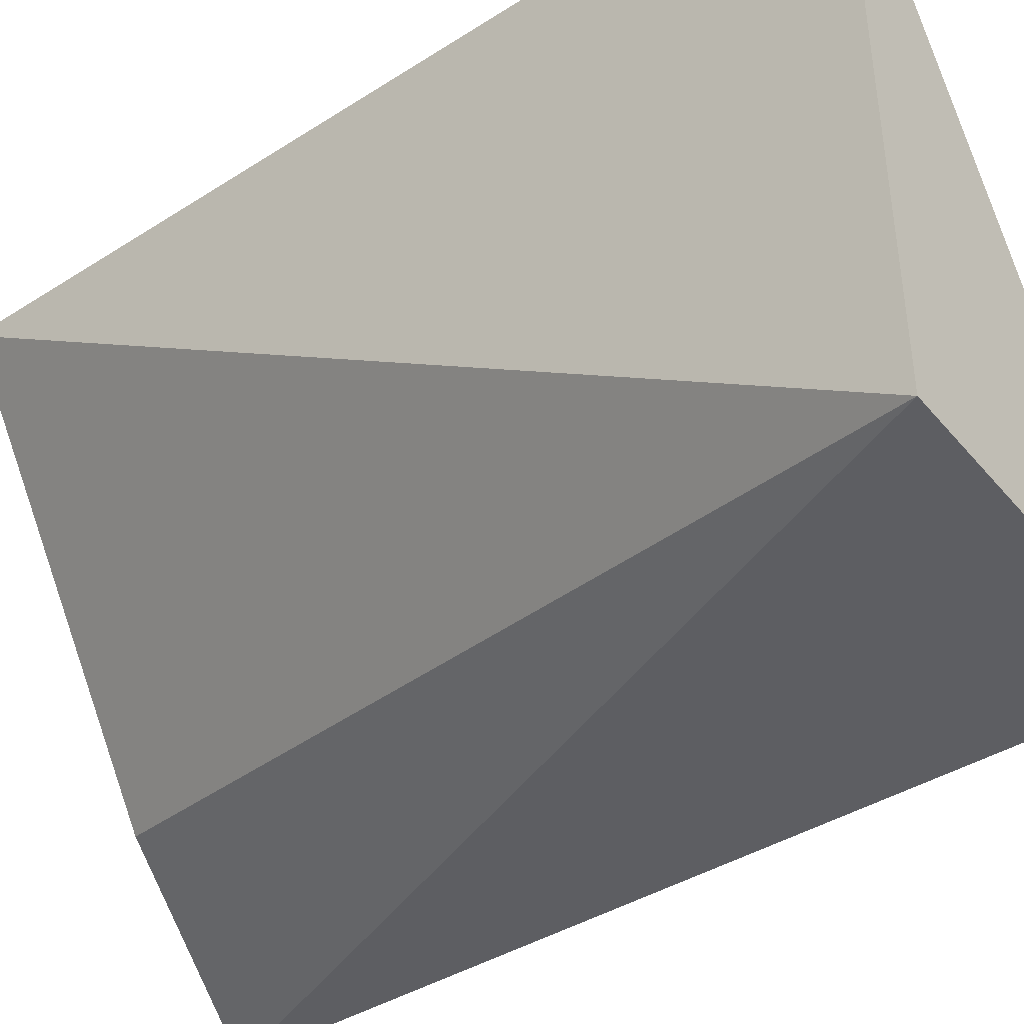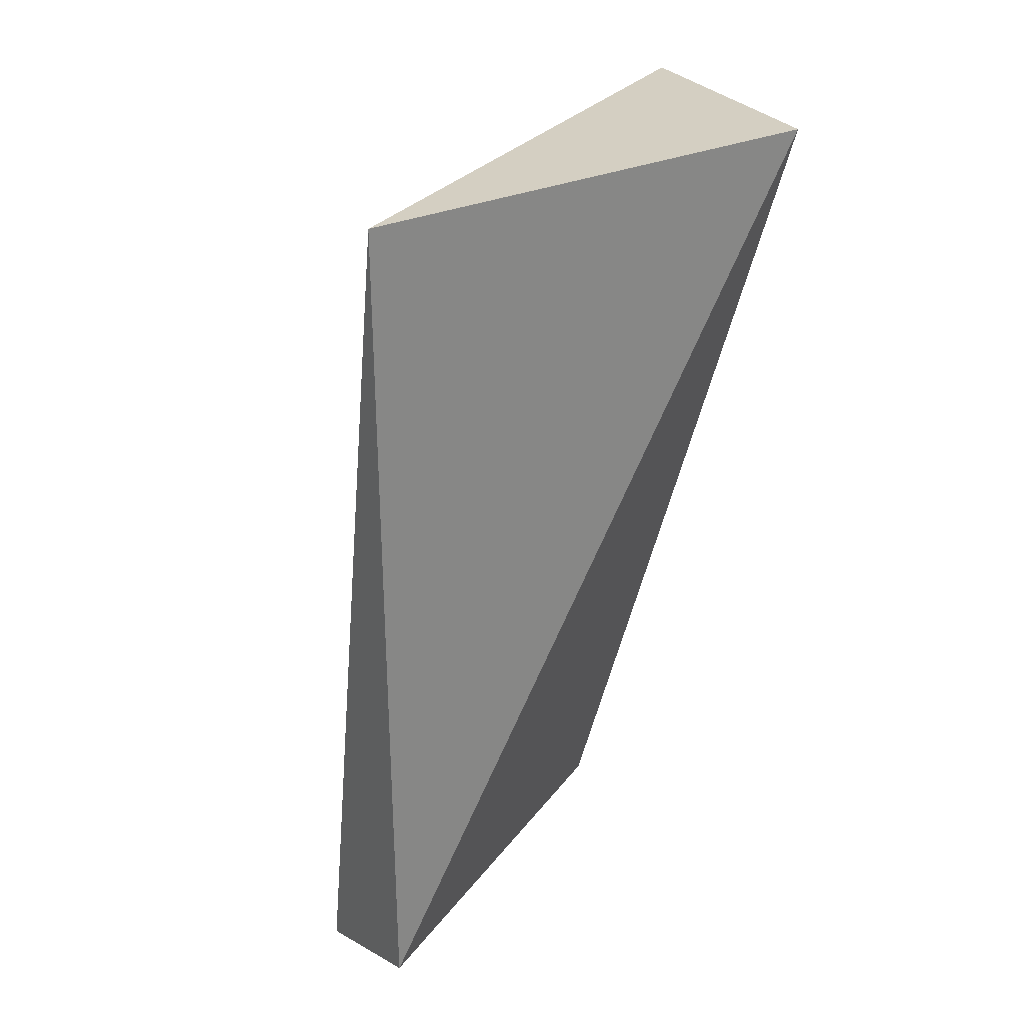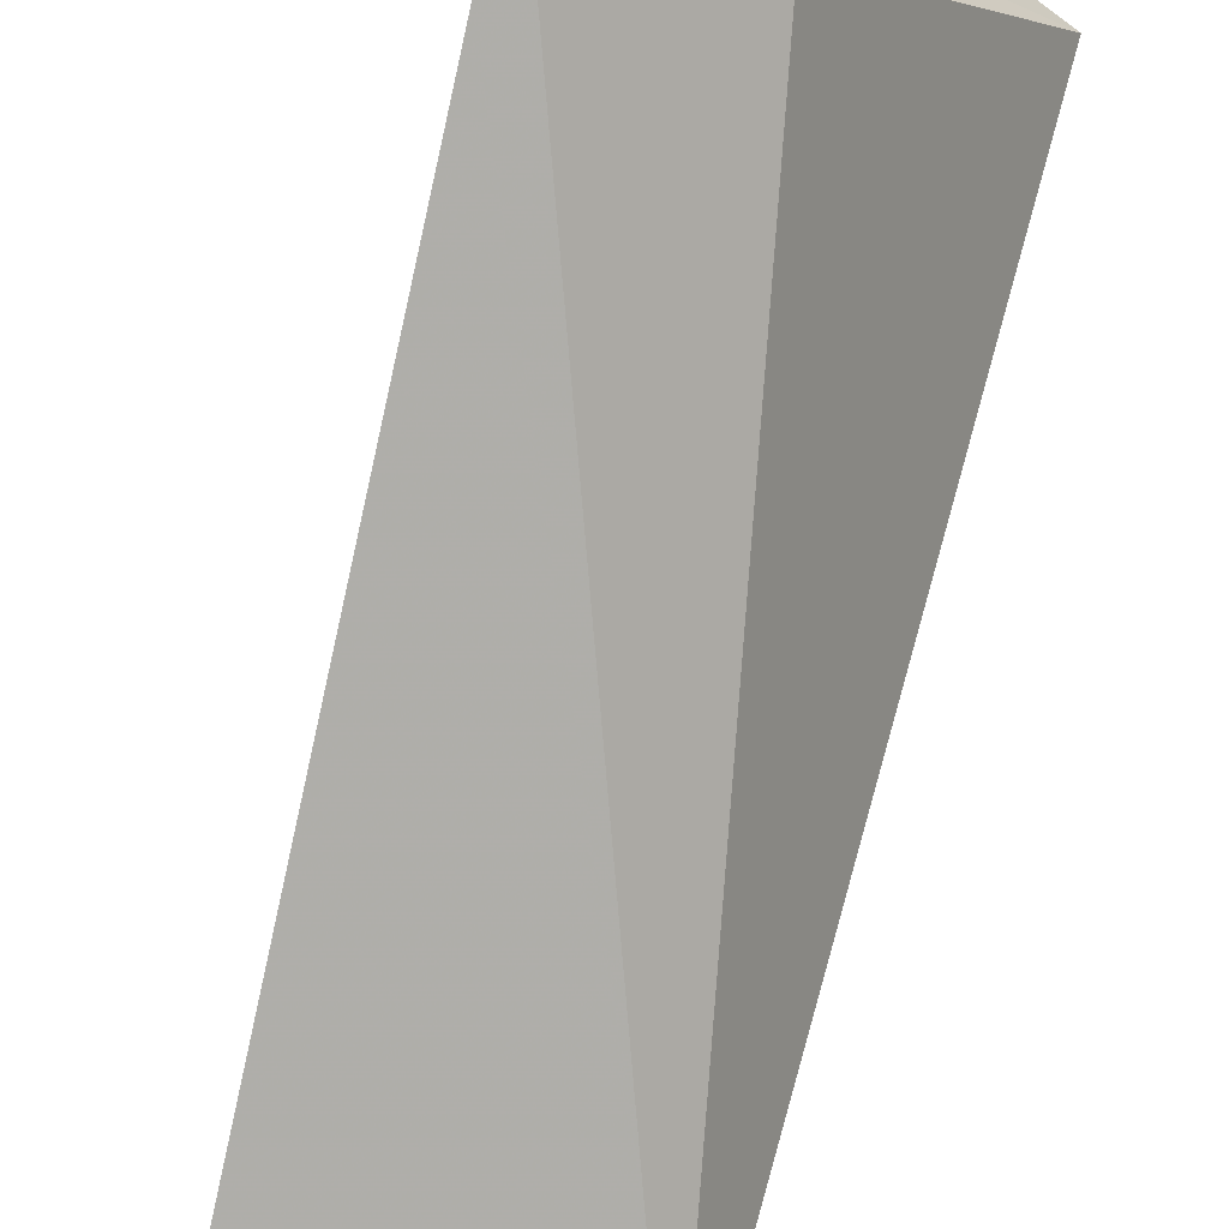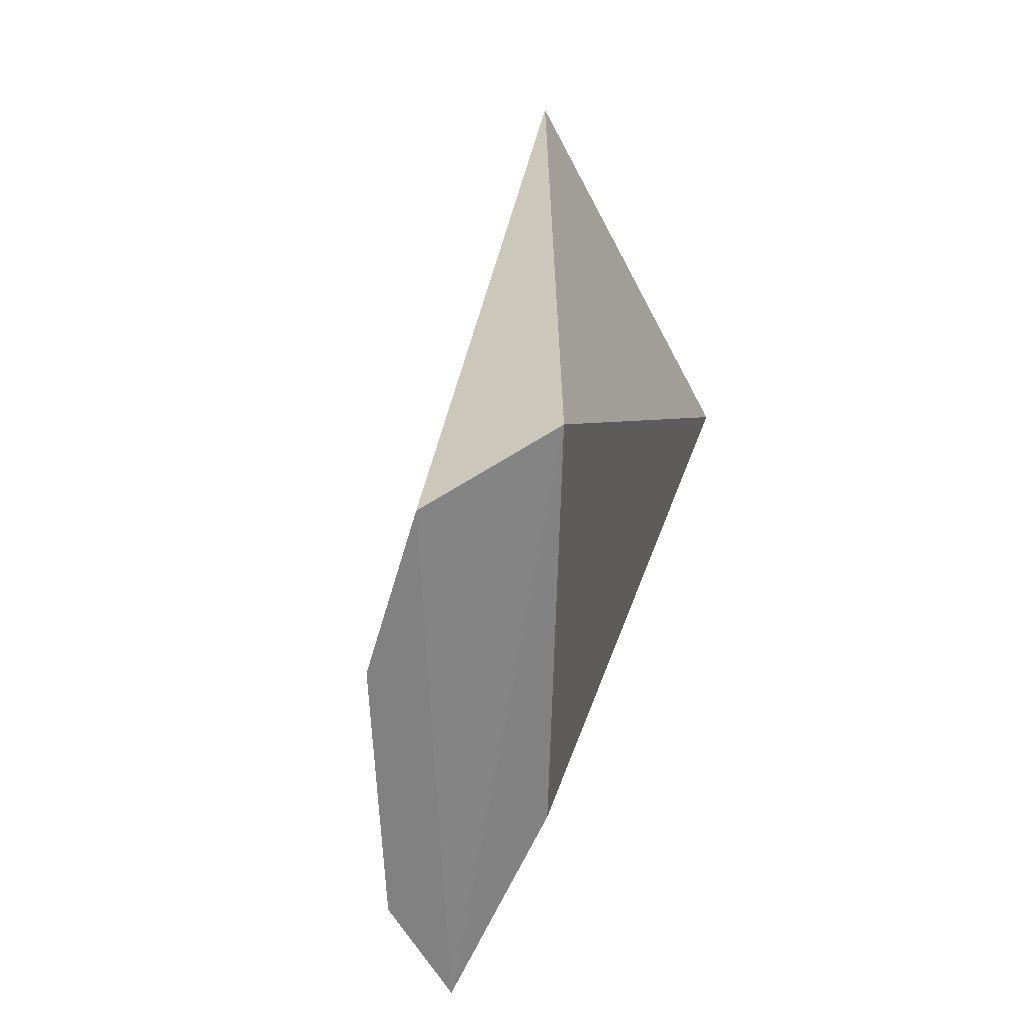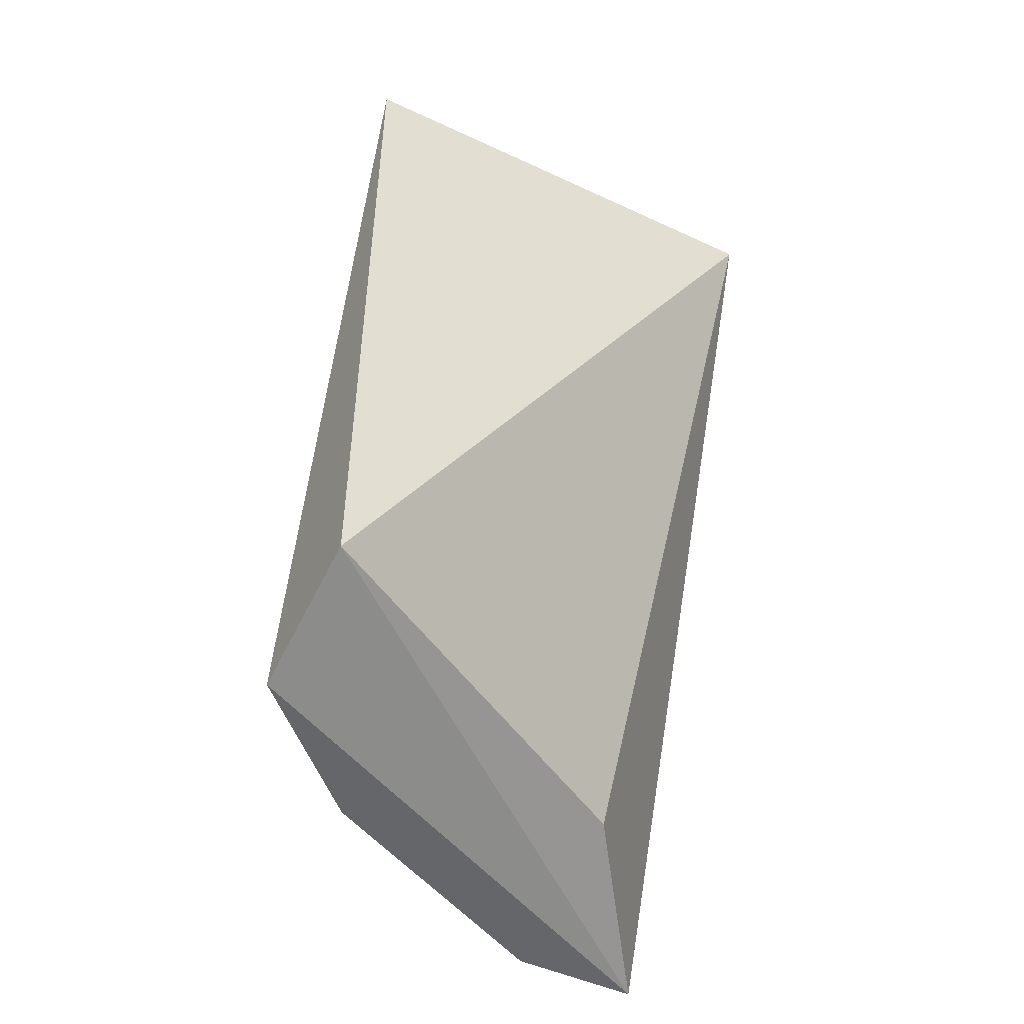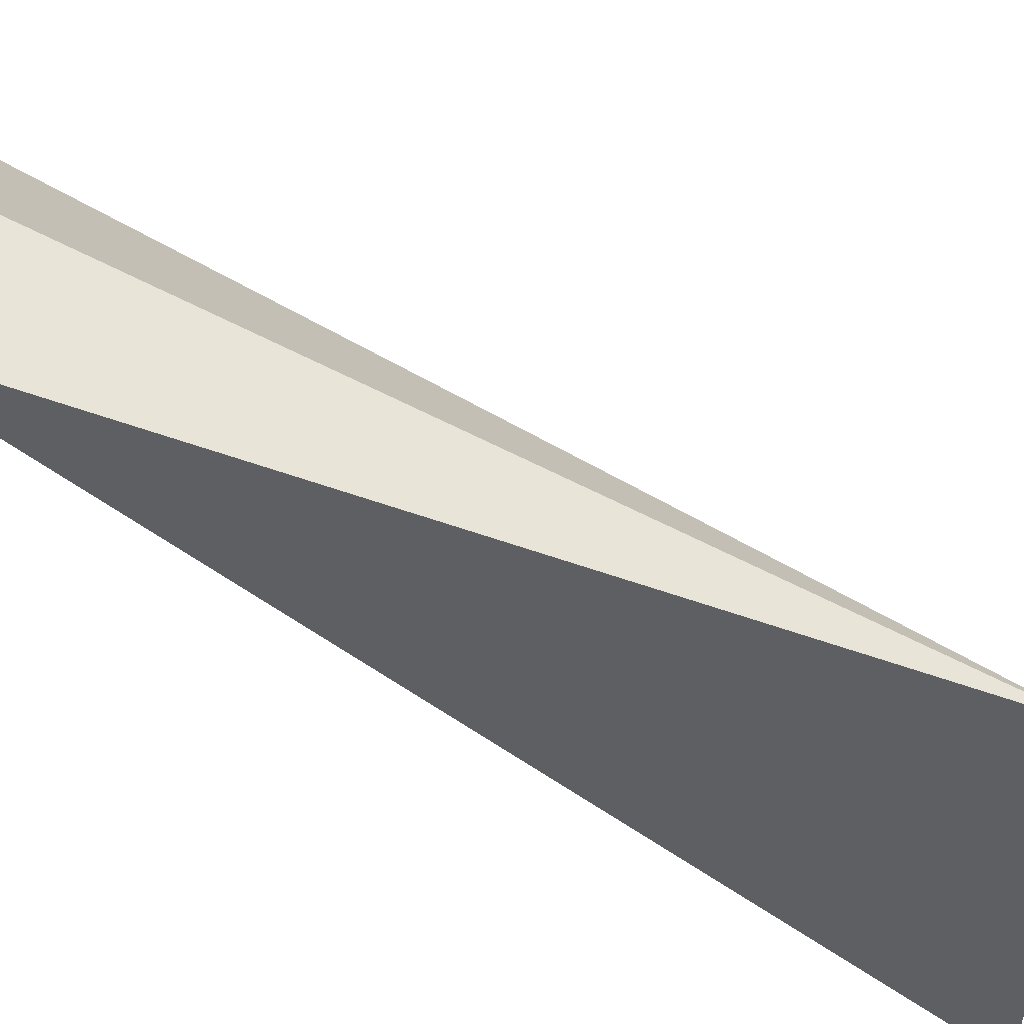
<metadata>
{"format":"obj","ext":"obj","renderer":"f3d","projection":"perspective","resolution":1024,"background":"white","views":[{"elev":-35.4,"azim":-49.2,"up":"+Y"},{"elev":28.8,"azim":-120.8,"up":"+Z"},{"elev":-76.5,"azim":162.7,"up":"+Y"},{"elev":-60.1,"azim":-151.2,"up":"+Z"},{"elev":-51.3,"azim":-115.7,"up":"+Z"},{"elev":55.1,"azim":-69.0,"up":"+Y"}]}
</metadata>
<code>
v -0.0145 0.05203 0.05706
v -0.0007088 0.02853 0.05669
v -0.002947 0.04687 0.01705
v -0.008436 0.05236 0.01711
v -0.01392 0.03039 0.05741
v -0.003071 0.03267 0.05669
v -0.01464 0.05193 0.01921
v 0.002542 0.0304 0.01695
v -0.01304 0.04966 0.05679
v 0.002542 0.03589 0.01697
v -0.005086 0.03554 0.01908
f 1 3 4
f 5 2 1
f 6 1 2
f 6 2 3
f 7 5 1
f 7 1 4
f 8 2 5
f 8 7 4
f 9 6 3
f 9 3 1
f 9 1 6
f 10 3 2
f 10 2 8
f 10 8 4
f 10 4 3
f 11 8 5
f 11 5 7
f 11 7 8

</code>
